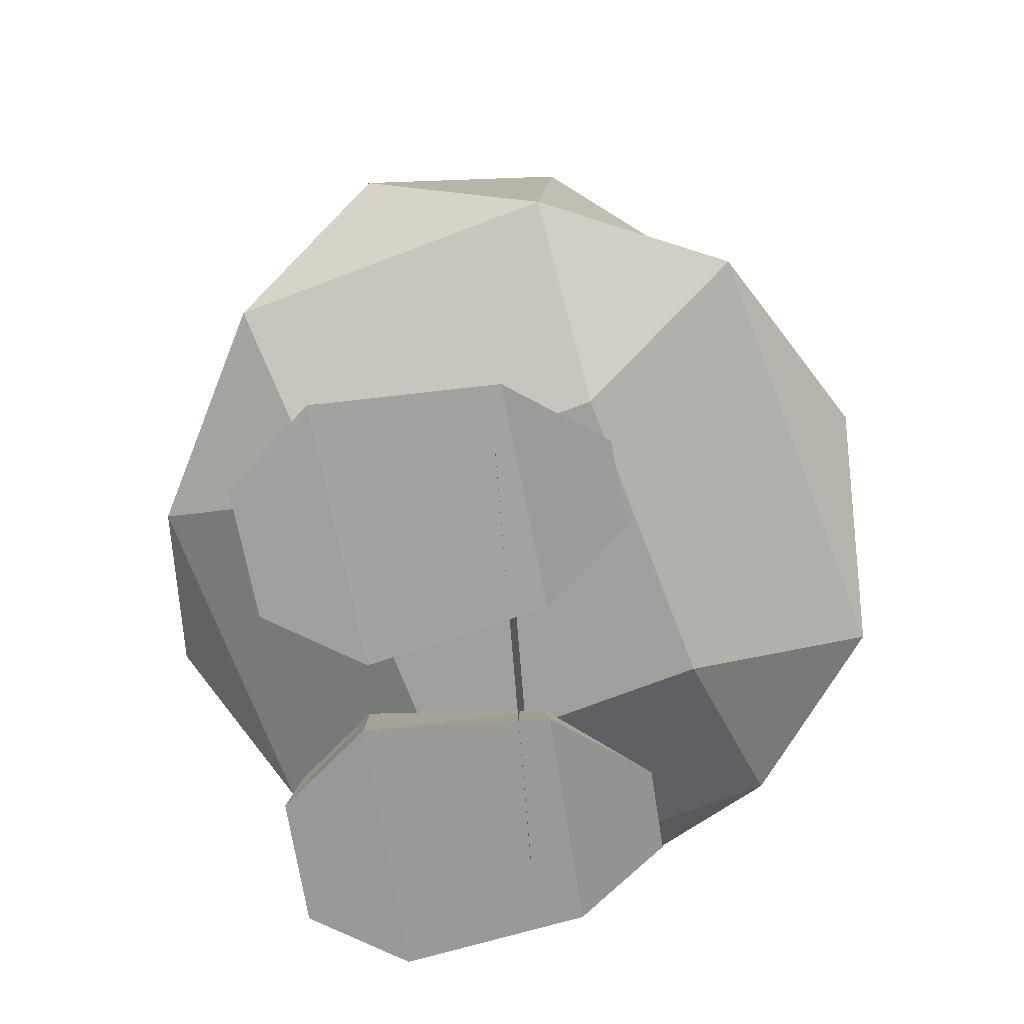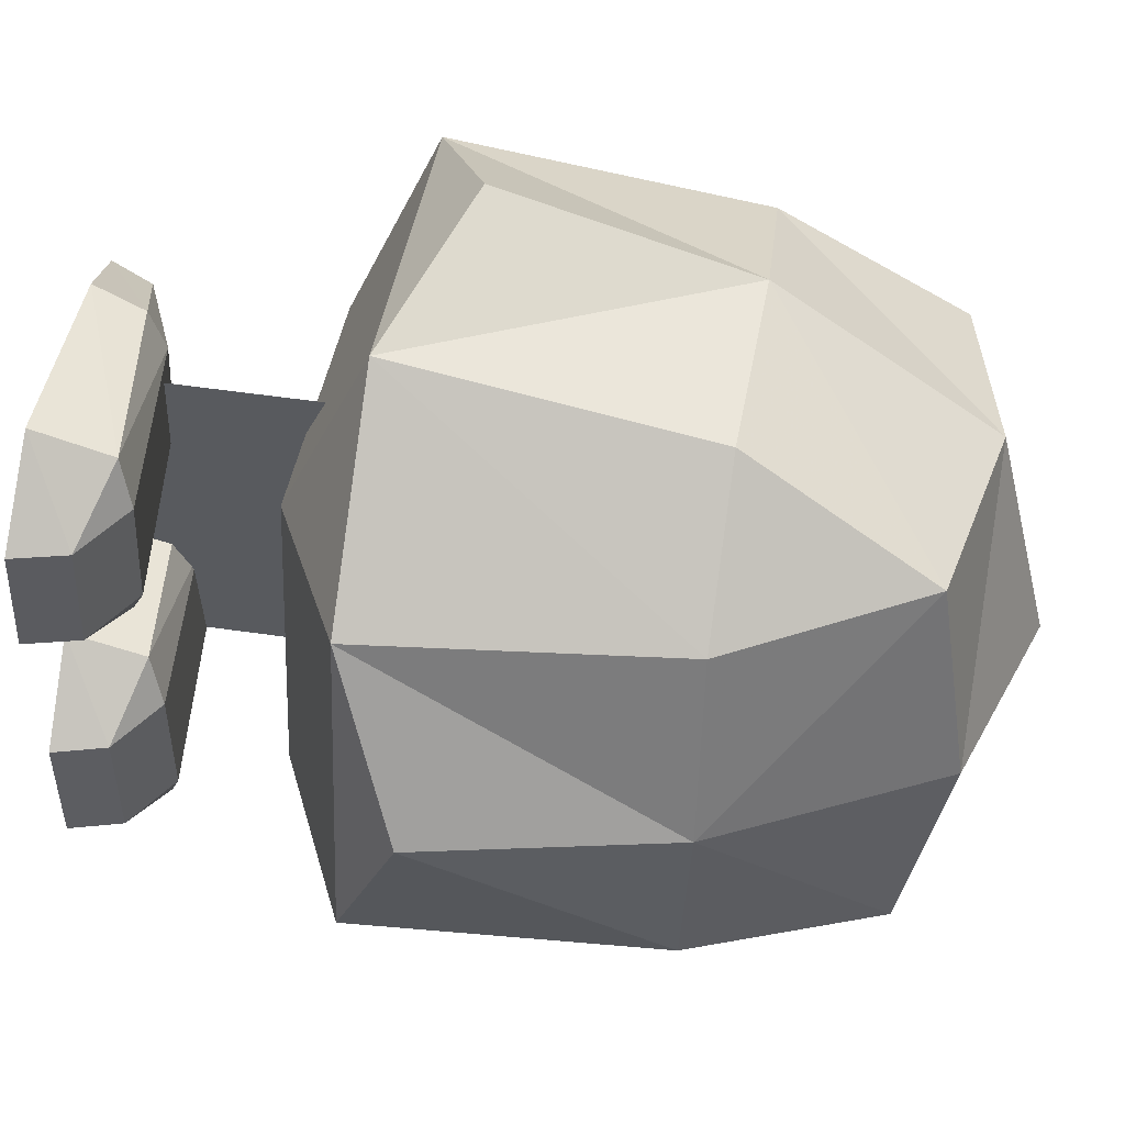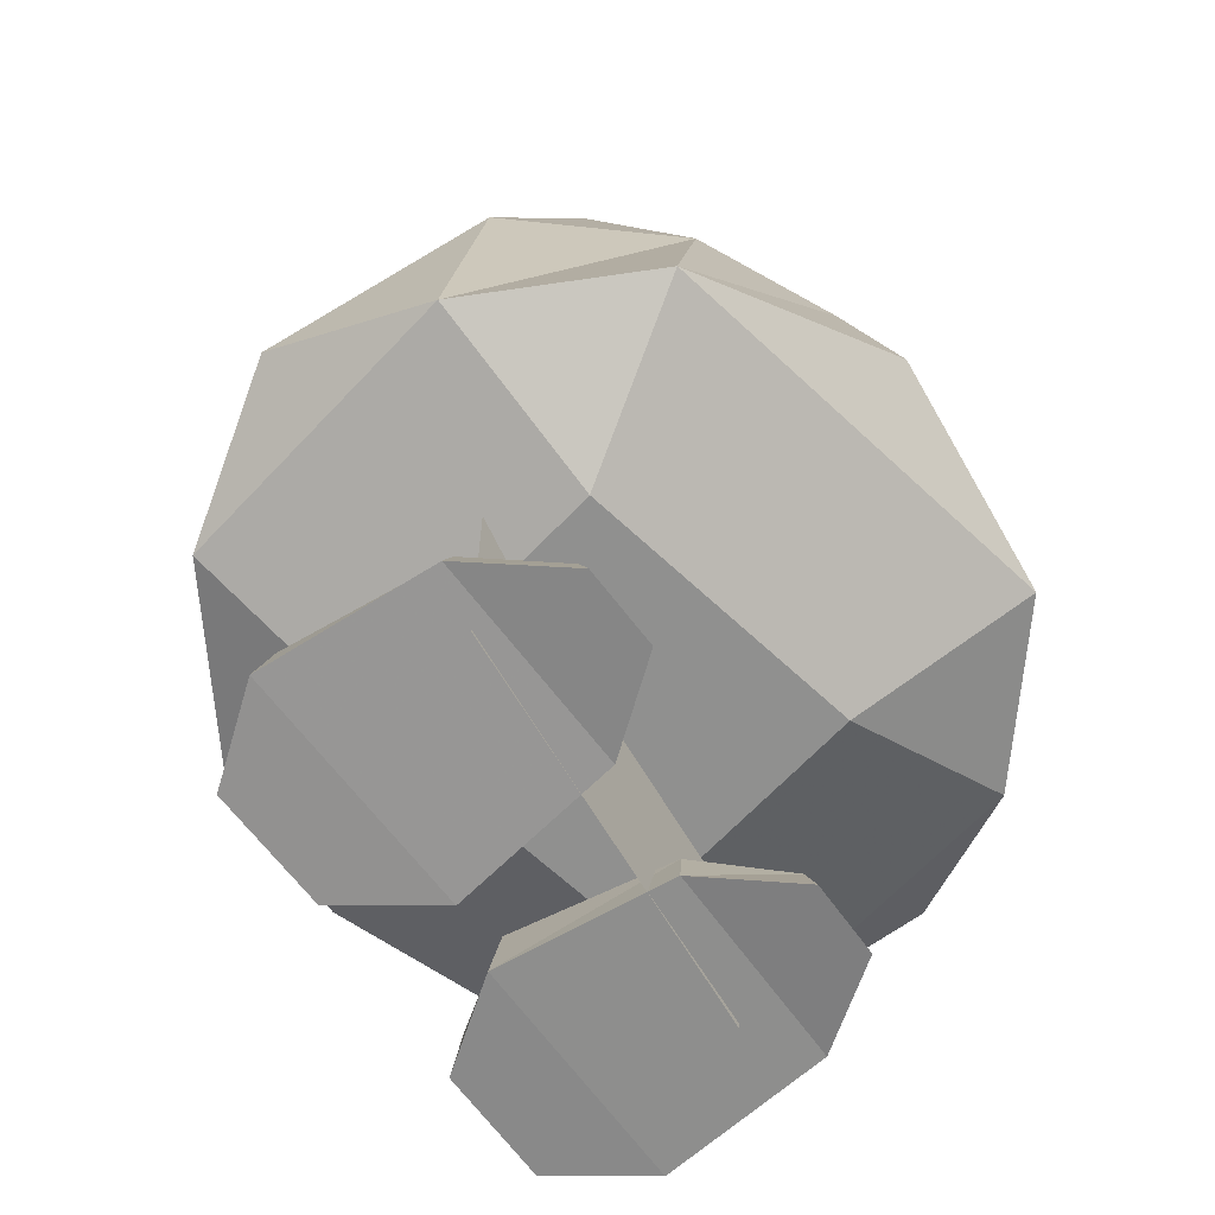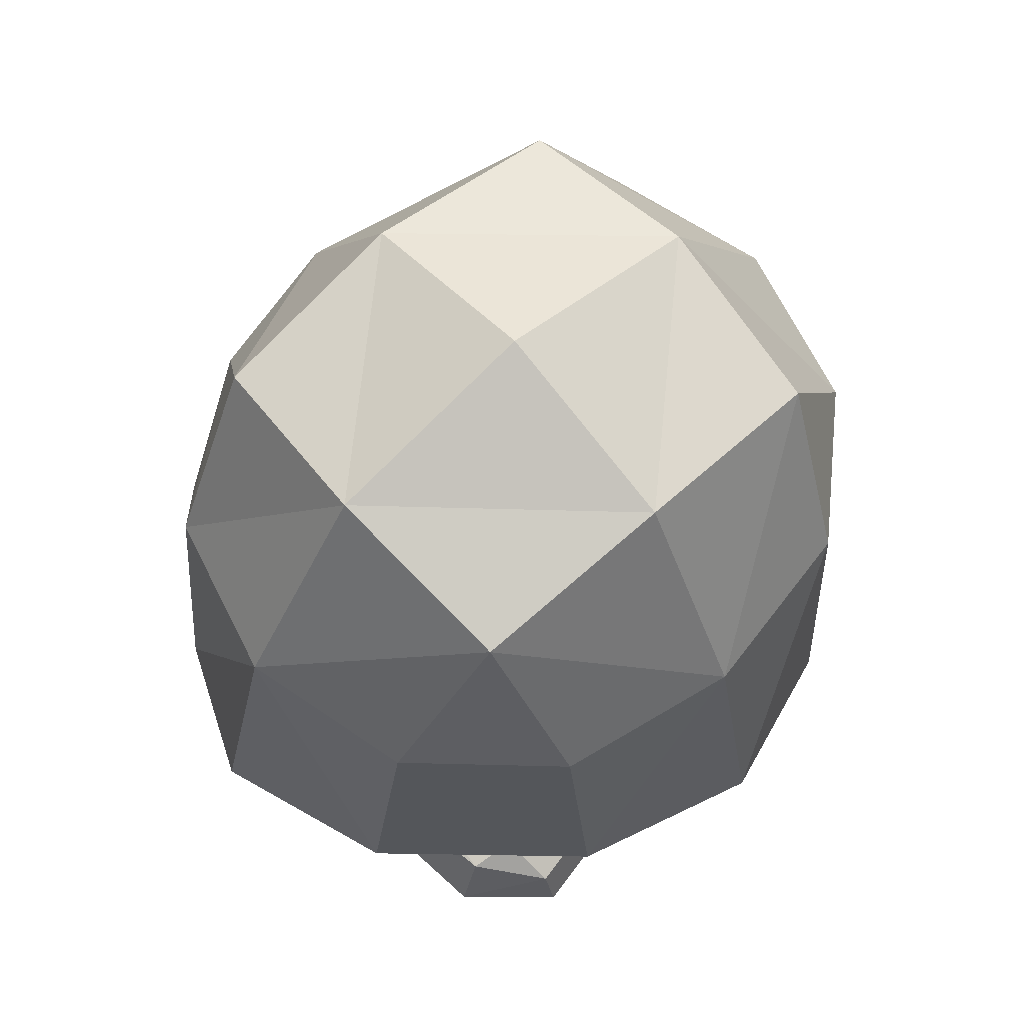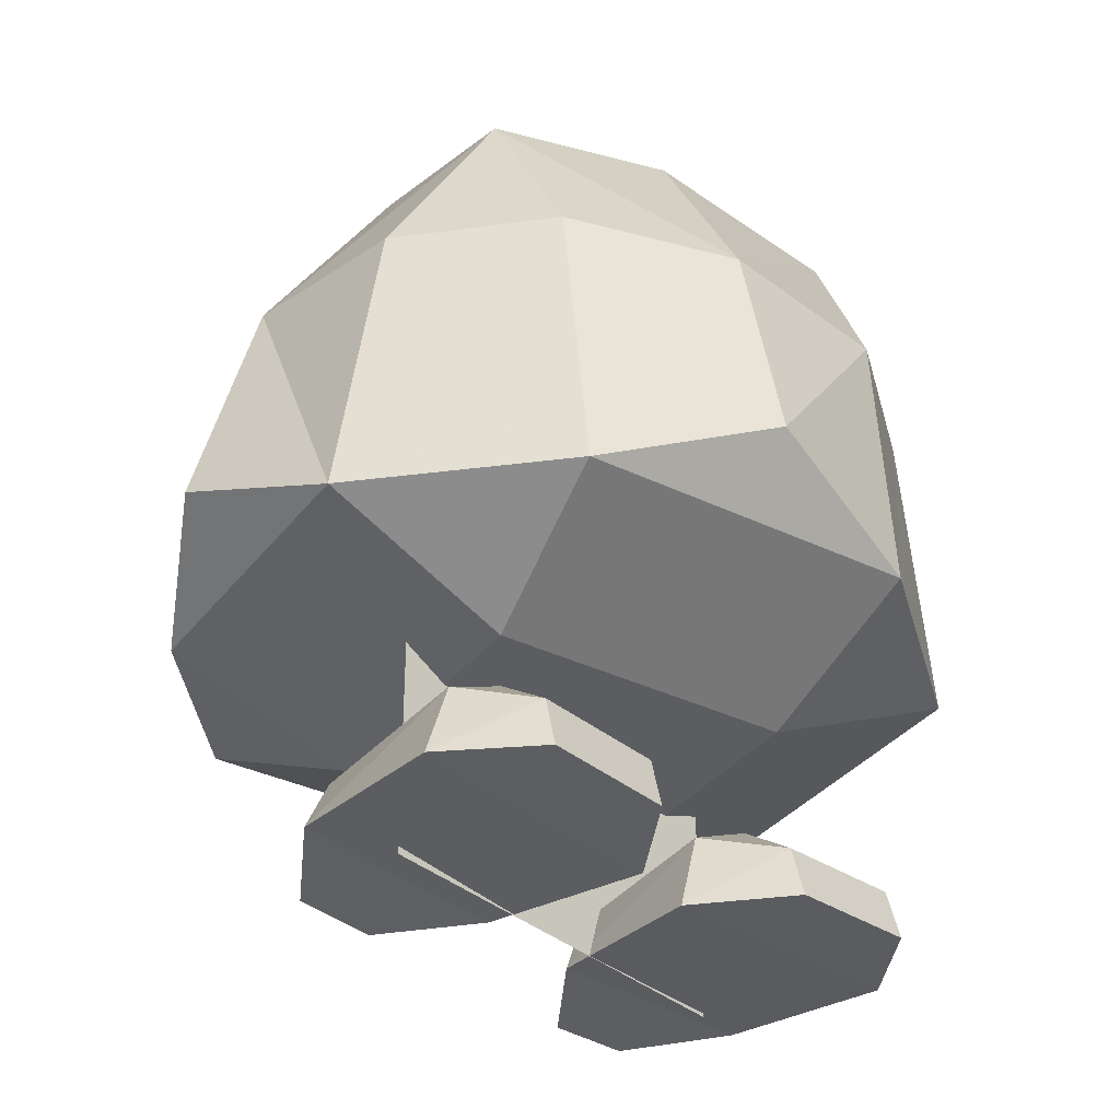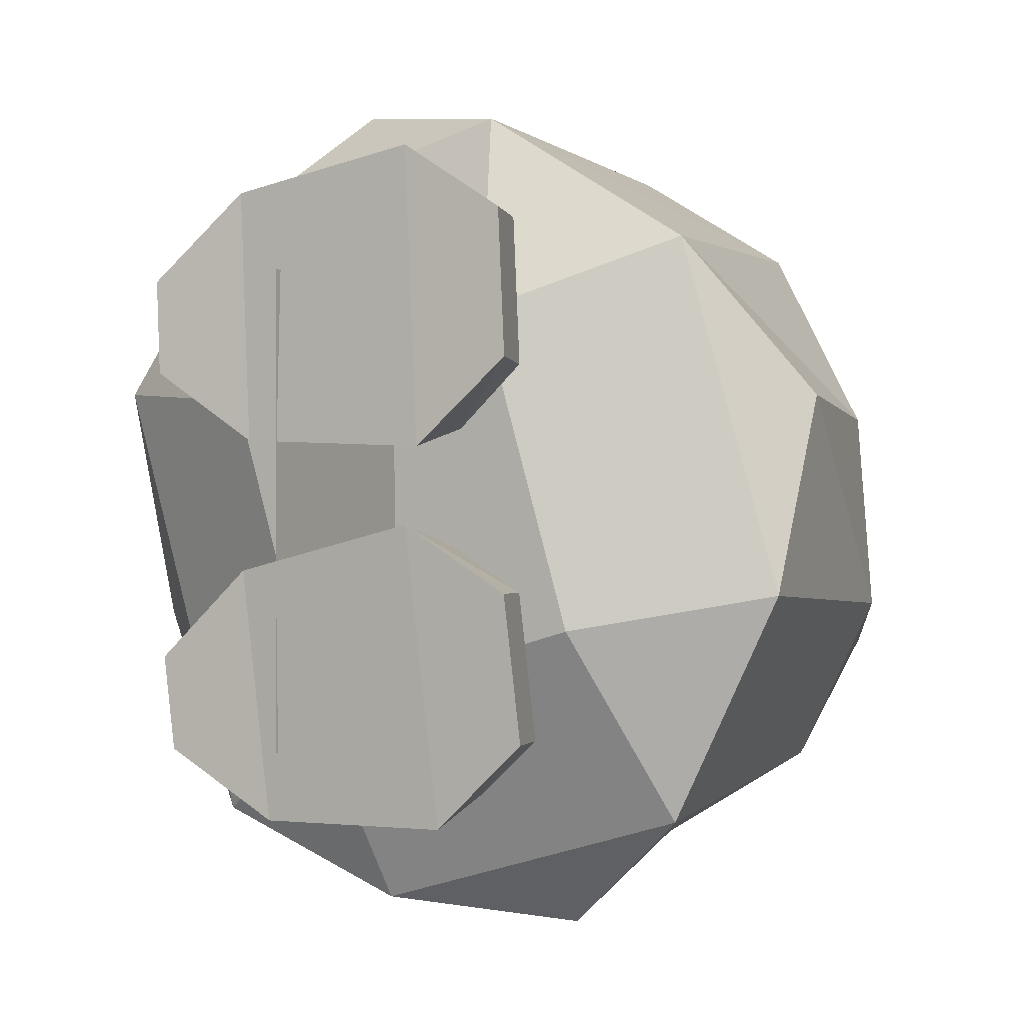
<metadata>
{"format":"obj","ext":"obj","renderer":"f3d","projection":"perspective","resolution":1024,"background":"white","views":[{"elev":-70.9,"azim":-175.4,"up":"+Y"},{"elev":58.4,"azim":98.5,"up":"+Z"},{"elev":-64.9,"azim":-149.5,"up":"+Y"},{"elev":67.7,"azim":32.1,"up":"+Y"},{"elev":-36.0,"azim":41.4,"up":"+Y"},{"elev":-0.0,"azim":28.4,"up":"+Z"}]}
</metadata>
<code>
v -0.07468 0.2583 6.949
v -0.04158 -13.24 6.949
v -0.04158 -13.24 -6.551
v -0.07468 0.2583 -6.551
v 4.658 -13.5 1.951
v 7.017 -13.23 8.32
v -3.959 -13.29 4.142
v -0.9953 -13.14 2.184
v 4.64 -11.03 2.492
v 6.861 -11.73 4.191
v 4.064 -13.11 10.17
v -4.148 -13.17 6.757
v -1.255 -11.24 8.569
v -3.496 -11.97 4.395
v -3.651 -11.87 6.543
v 5.099 -10.5 4.006
v 6.57 -11.54 8.208
v 4.141 -10.71 9.404
v -0.9736 -10.74 7.342
v -0.8229 -11.53 2.591
v -1.502 -12.81 9.189
v -0.7237 -10.9 3.886
v 4.809 -10.31 8.022
v 7.308 -13.42 4.304
v -3.74 -13.36 -3.942
v -2.973 -12.03 -6.289
v 5.228 -10.99 -7.675
v 4.422 -11.08 -0.7853
v -1.193 -13.15 -1.47
v -0.9313 -11.56 -1.89
v 5.629 -10.55 -6.206
v -0.2343 -11.48 -7.849
v -0.5852 -10.98 -3.163
v -3.224 -12.05 -4.147
v -0.1822 -10.93 -6.608
v -0.3764 -13.06 -8.453
v 7.825 -13.49 -5.989
v 5.272 -13.42 -8.363
v 7.382 -11.79 -6.018
v 5.161 -10.6 -2.203
v 6.914 -11.85 -2.014
v -3.435 -13.33 -6.549
v 7.357 -13.54 -1.985
v 4.313 -13.53 -0.1701
v 10.52 5.404 -2.748
v 8.013 -4.191 -8.967
v -7.784 -4.009 -9.37
v -1.797 -4.064 -11.82
v 3.69 -2.061 -12.47
v 3.228 5.716 -10.54
v 8.052 5.458 -7.667
v 11.33 -4.264 -2.24
v 8.258 -4.285 8.29
v 11.69 -2.237 3.631
v 9.98 5.567 3.148
v 1.85 -4.233 12.18
v 2.571 5.422 11.14
v -3.04 5.674 10.97
v -3.68 -2.11 12.82
v 2.985 -6.839 6.163
v -7.96 -4.106 9.326
v -11.69 -4.036 4.04
v -11.62 -1.936 -3.16
v -9.73 5.821 -2.594
v -7.288 5.629 -6.961
v 7.805 11.35 -4.212
v -2.298 5.592 -10.68
v 2.1 12.64 -6.36
v -3.805 11.5 -7.595
v -5.871 12.71 -1.457
v 6.279 12.55 2.083
v -7.779 5.555 8.129
v -1.755 12.62 6.871
v 0.1815 14.6 0.3106
v -9.989 5.611 2.309
v -7.398 11.48 4.736
v 7.298 5.383 8.323
v -2.991 -6.708 -5.831
v -5.745 -6.726 3.62
v 5.739 -6.82 -3.287
v 4.212 11.33 8.118
f 1 2 4
f 2 3 4
f 5 11 8
f 11 21 8
f 24 6 5
f 6 11 5
f 21 12 8
f 12 7 8
f 10 24 9
f 24 5 9
f 17 10 23
f 10 16 23
f 6 17 11
f 17 18 11
f 15 12 13
f 12 21 13
f 14 15 22
f 15 19 22
f 7 14 8
f 14 20 8
f 22 16 20
f 16 9 20
f 23 19 18
f 19 13 18
f 10 9 16
f 17 23 18
f 15 13 19
f 14 22 20
f 9 5 20
f 5 8 20
f 13 21 18
f 21 11 18
f 19 23 22
f 23 16 22
f 14 7 15
f 7 12 15
f 17 6 10
f 6 24 10
f 37 39 43
f 39 41 43
f 25 34 42
f 34 26 42
f 31 35 40
f 35 33 40
f 36 32 38
f 32 27 38
f 44 28 29
f 28 30 29
f 34 30 33
f 26 35 32
f 39 27 31
f 41 40 28
f 35 31 32
f 31 27 32
f 40 33 28
f 33 30 28
f 34 25 30
f 25 29 30
f 26 34 35
f 34 33 35
f 42 26 36
f 26 32 36
f 39 37 27
f 37 38 27
f 41 39 40
f 39 31 40
f 43 41 44
f 41 28 44
f 42 36 25
f 36 29 25
f 37 43 38
f 43 44 38
f 38 44 36
f 44 29 36
f 45 52 51
f 78 48 46
f 48 78 47
f 49 46 48
f 47 65 48
f 65 67 48
f 48 67 49
f 49 50 46
f 67 50 49
f 80 78 46
f 50 51 46
f 52 80 46
f 52 46 51
f 54 55 53
f 54 53 52
f 52 45 54
f 45 55 54
f 55 77 53
f 53 77 56
f 60 56 61
f 56 60 53
f 59 61 56
f 56 57 58
f 59 56 58
f 59 58 61
f 55 71 81
f 79 60 61
f 62 79 61
f 58 72 61
f 62 61 72
f 63 47 62
f 62 47 79
f 75 62 72
f 62 75 63
f 63 64 47
f 75 64 63
f 64 65 47
f 47 78 79
f 45 66 55
f 66 71 55
f 45 51 66
f 51 50 68
f 67 69 50
f 69 68 50
f 65 69 67
f 68 69 70
f 64 70 69
f 65 64 69
f 75 72 76
f 66 51 68
f 74 68 70
f 71 66 68
f 74 71 68
f 72 58 73
f 57 81 58
f 81 73 58
f 73 81 71
f 76 72 73
f 70 76 73
f 74 73 71
f 74 70 73
f 76 70 64
f 75 76 64
f 53 60 80
f 77 55 81
f 79 78 80
f 60 79 80
f 77 57 56
f 77 81 57
f 52 53 80

</code>
